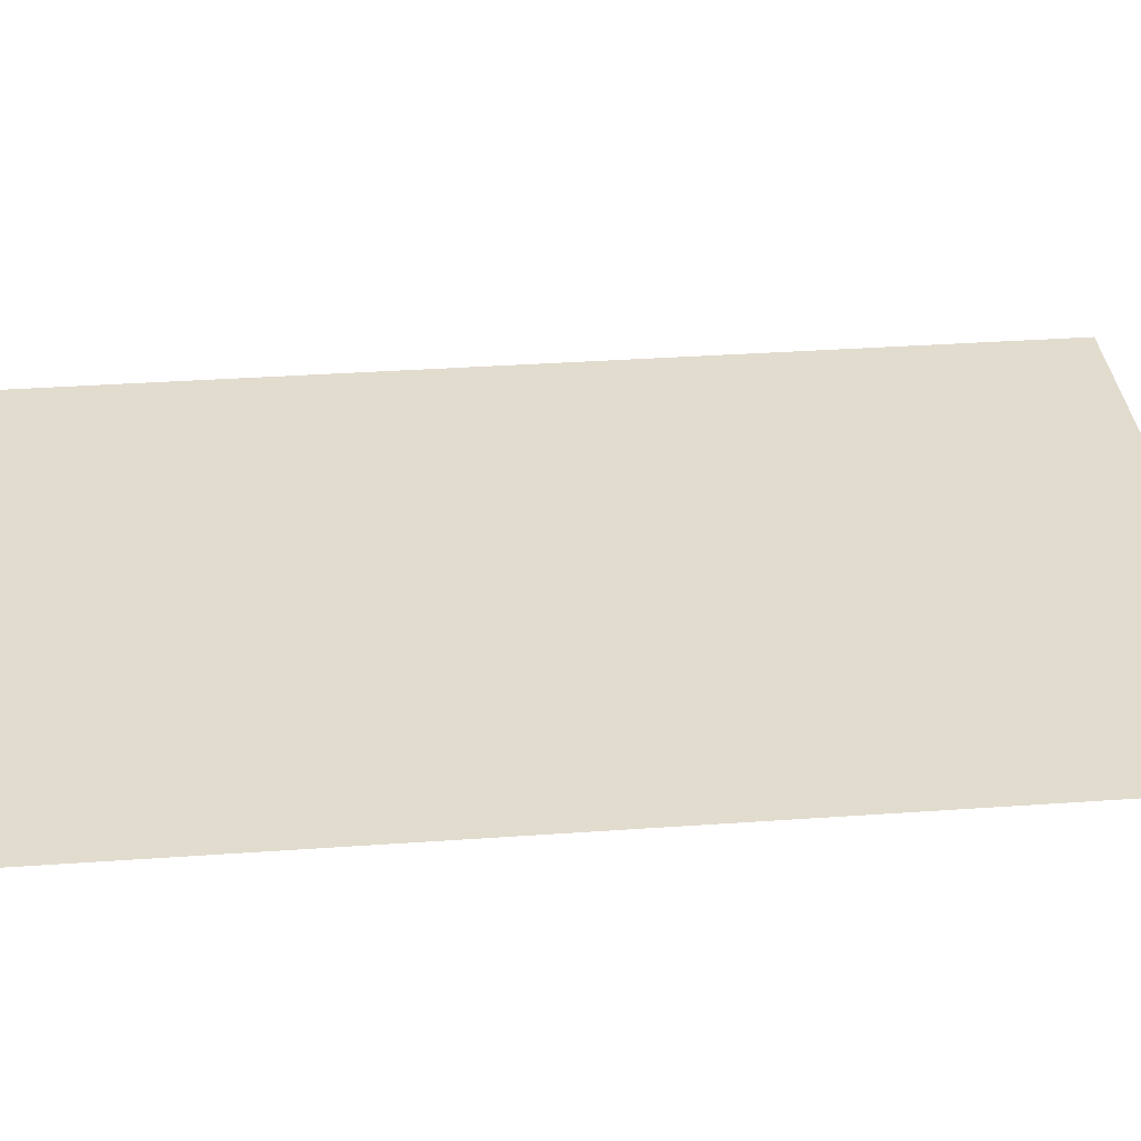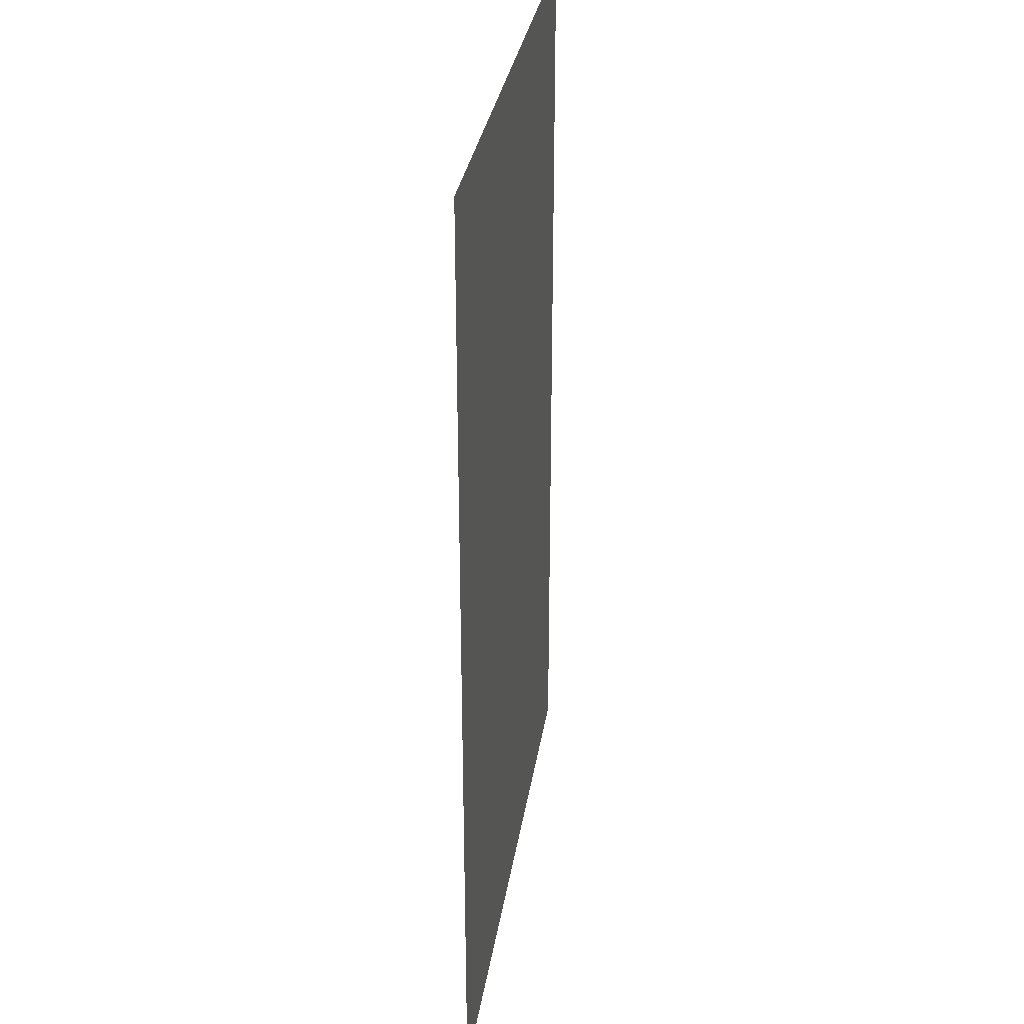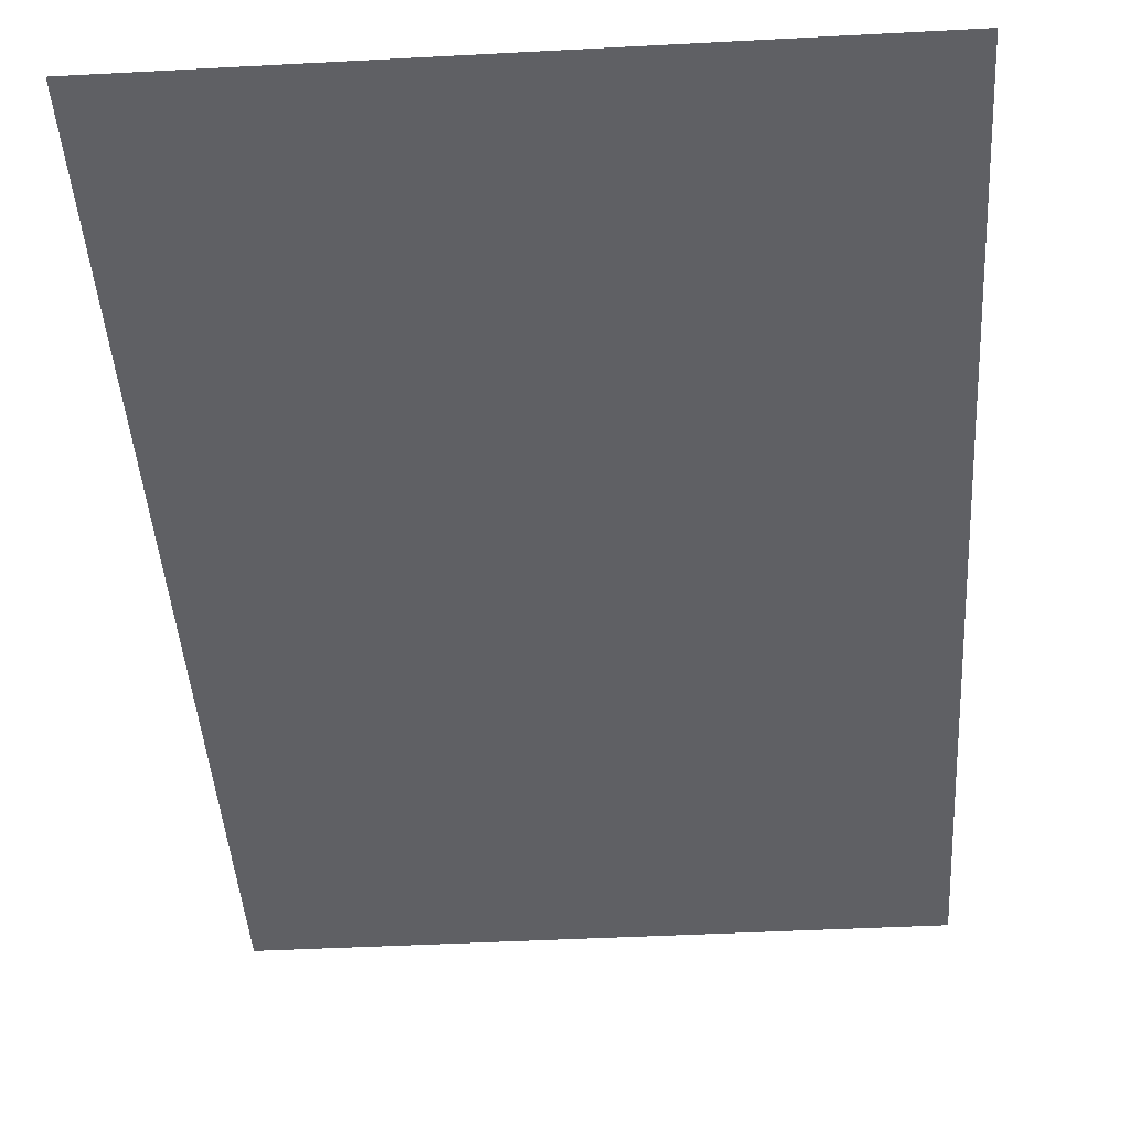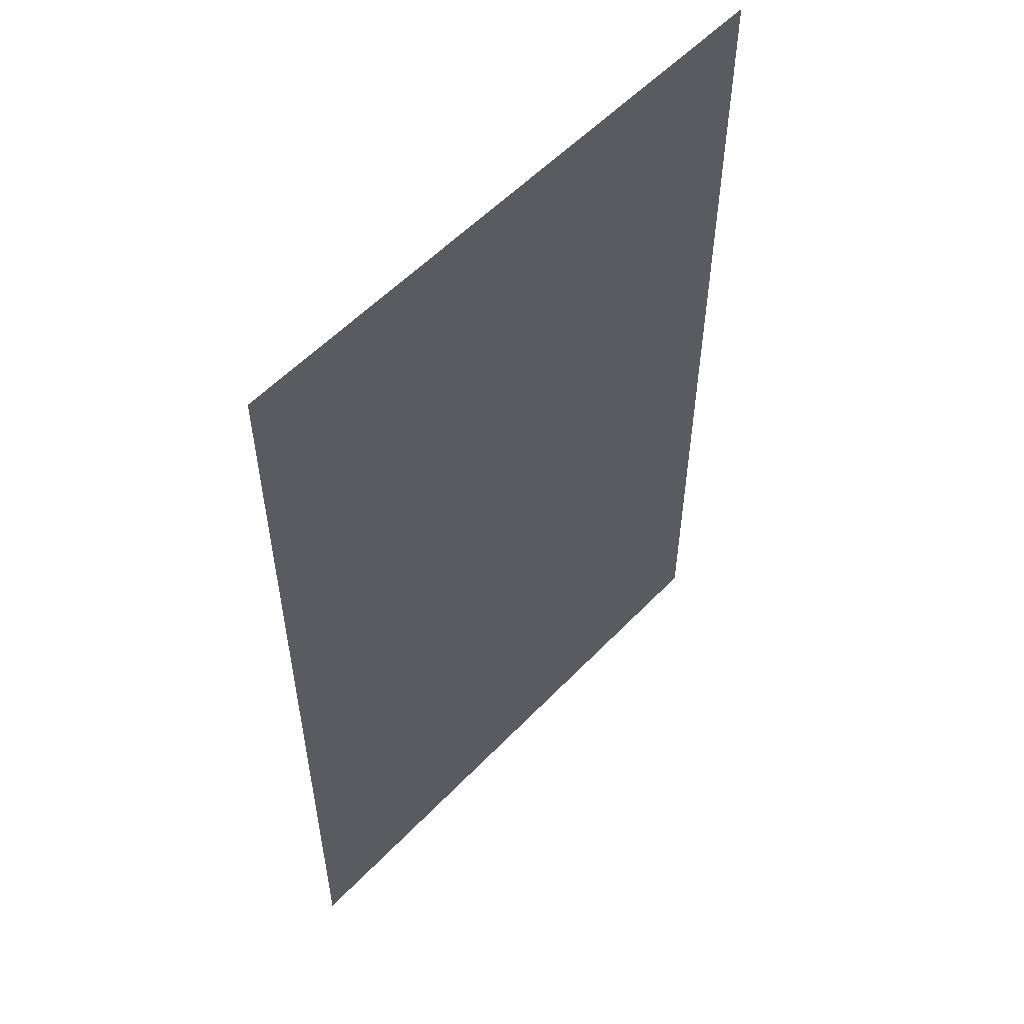
<metadata>
{"format":"obj","ext":"obj","renderer":"f3d","projection":"perspective","resolution":1024,"background":"white","views":[{"elev":34.7,"azim":-95.4,"up":"+Z"},{"elev":31.4,"azim":98.6,"up":"+Y"},{"elev":-43.6,"azim":-176.4,"up":"+Z"},{"elev":55.6,"azim":-47.3,"up":"+Y"}]}
</metadata>
<code>
g [legR pt1] leg1 pt1
v -0.125 0.195 0
v -0.125 -0.195 0
v 0.125 -0.195 0
v 0.125 0.195 0
g [legR pt1] leg1 pt1_0
f 1 4 2
f 2 4 3

</code>
